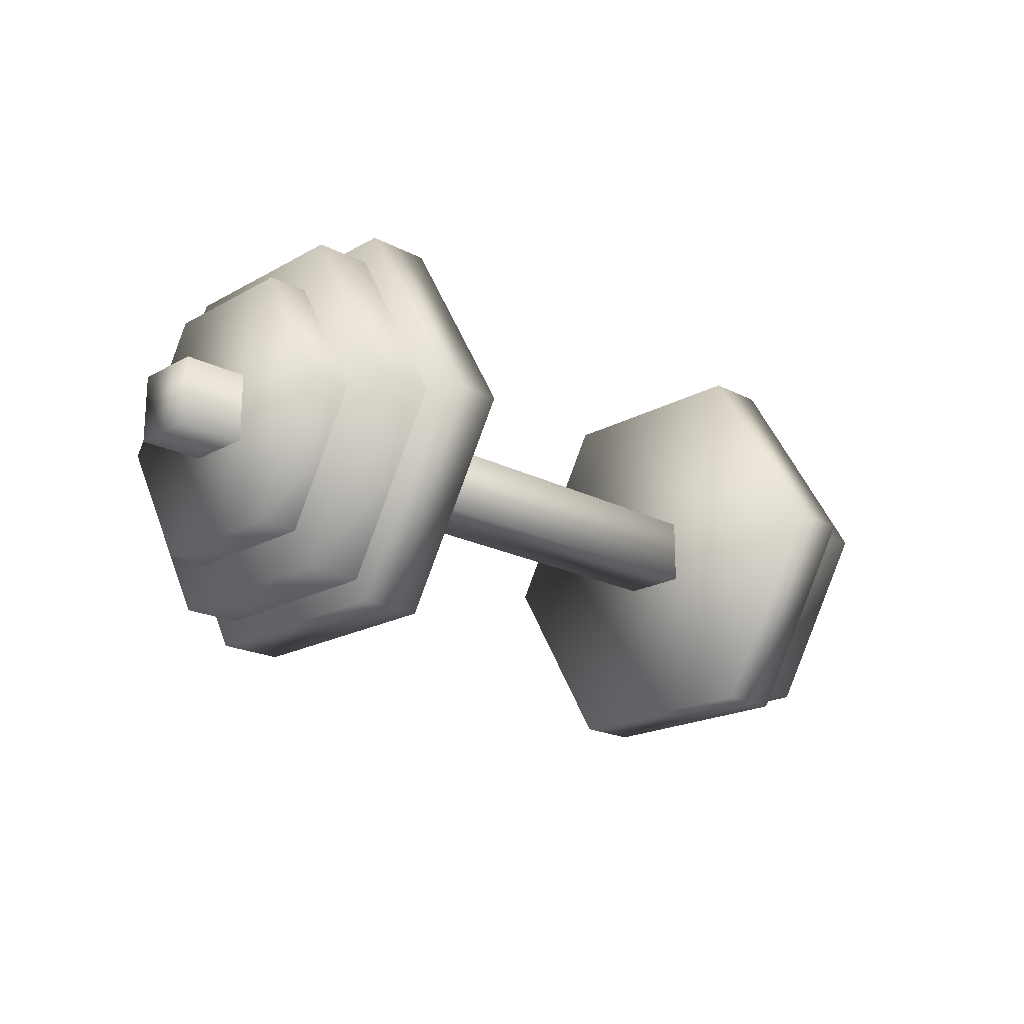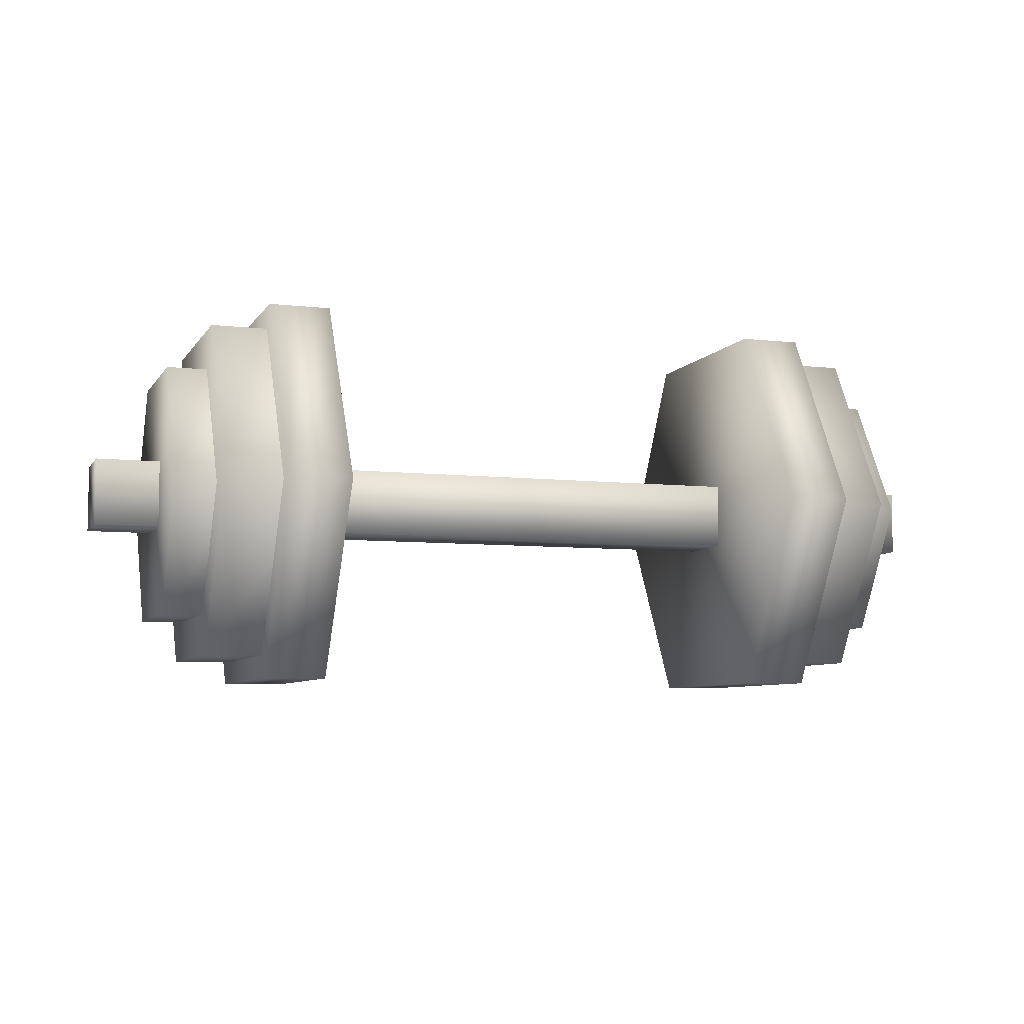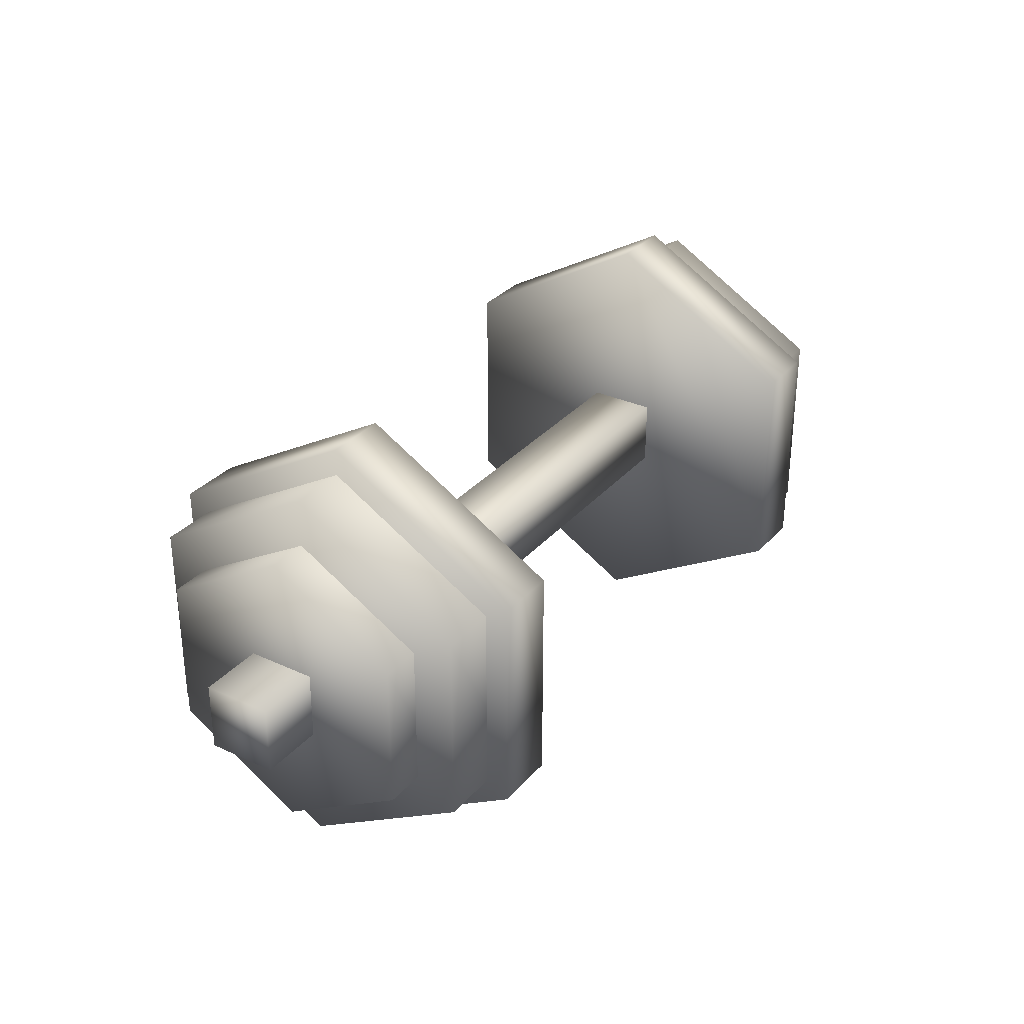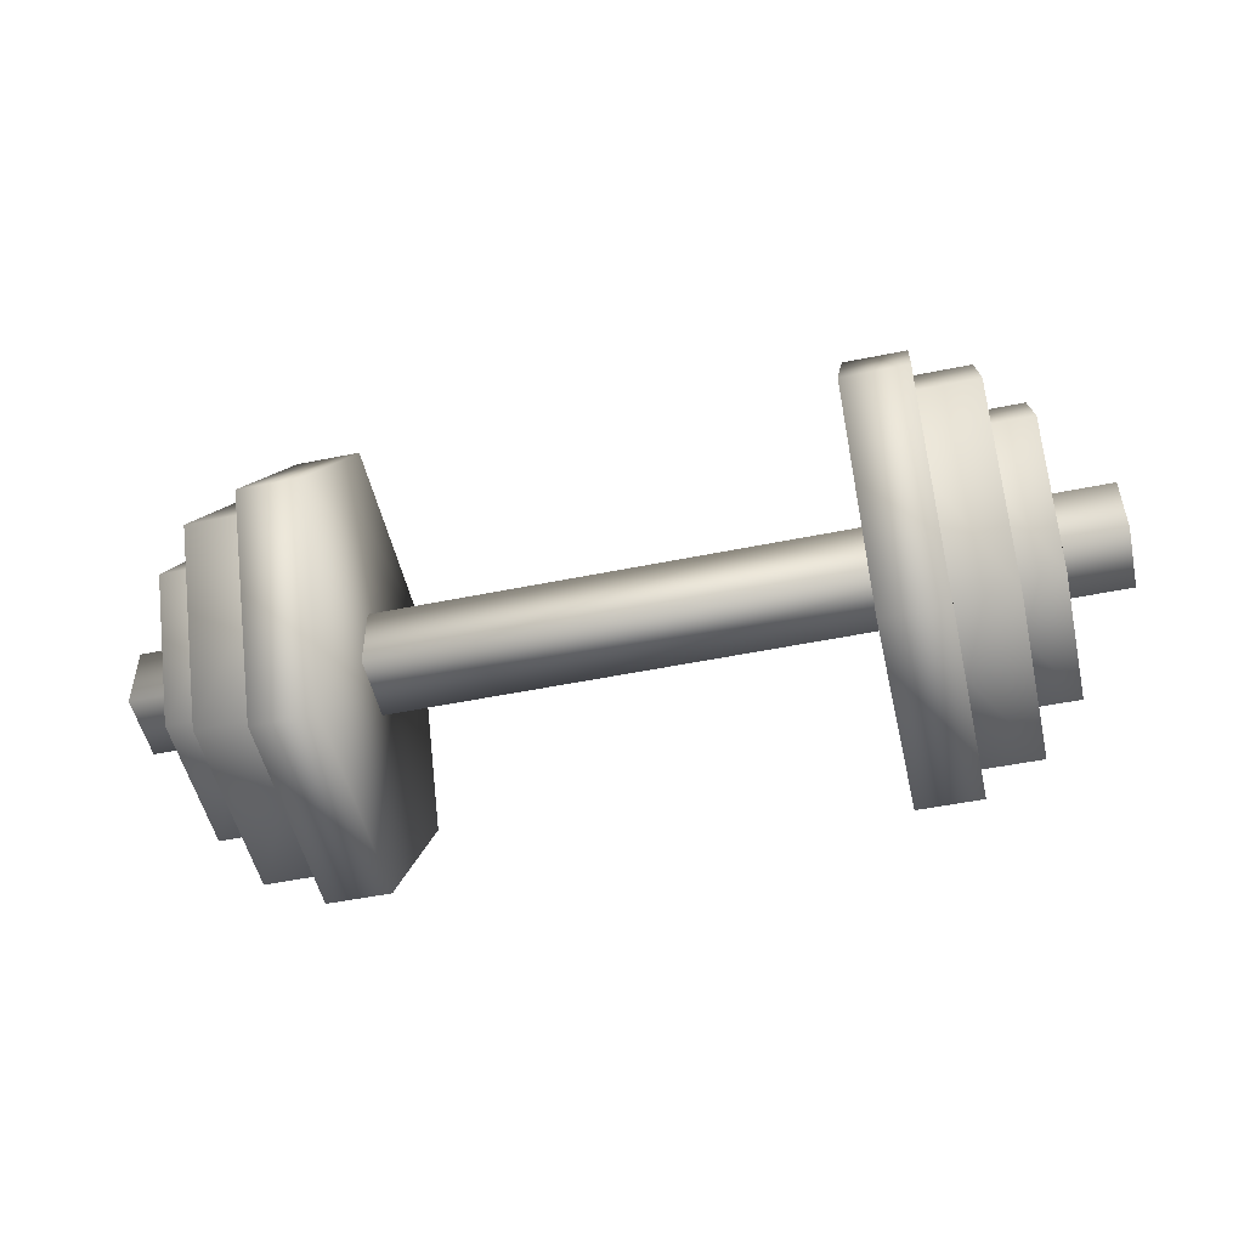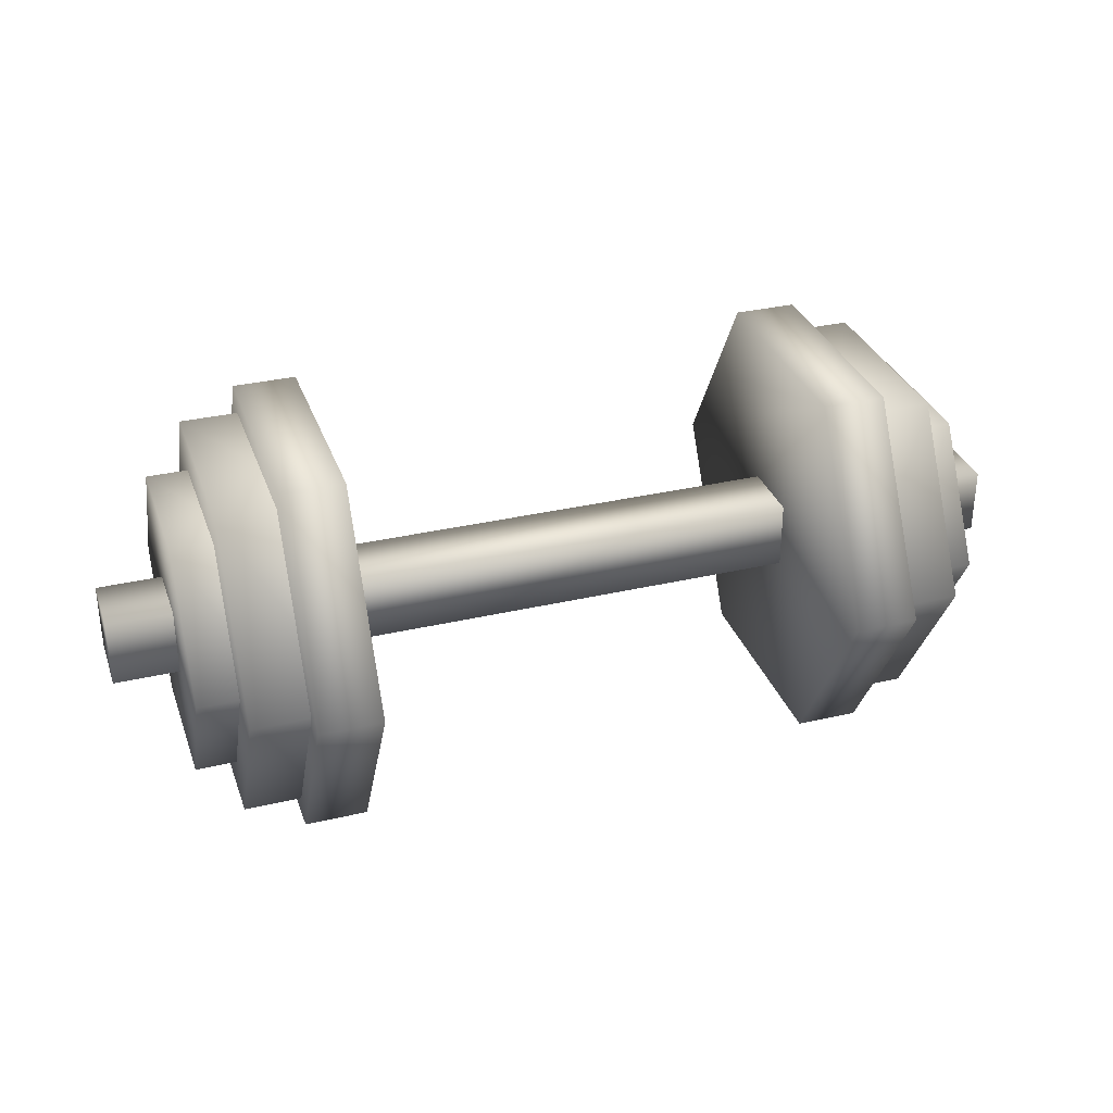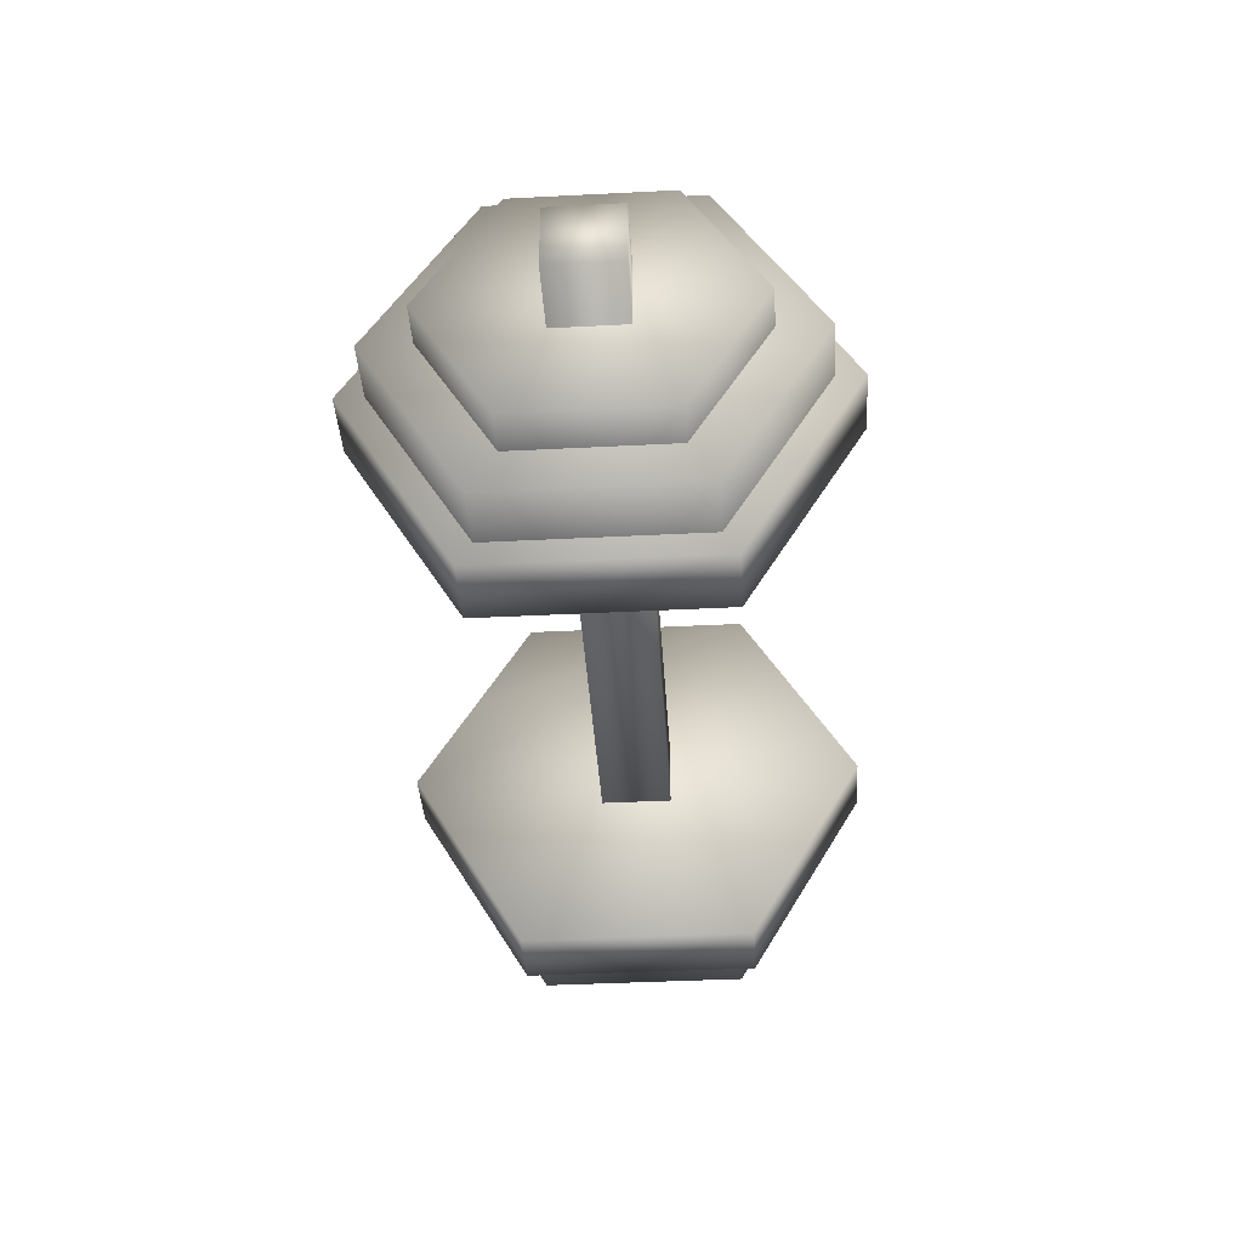
<metadata>
{"format":"obj","ext":"obj","renderer":"f3d","projection":"perspective","resolution":1024,"background":"white","views":[{"elev":-19.7,"azim":-44.0,"up":"+Y"},{"elev":-6.8,"azim":-18.6,"up":"+Y"},{"elev":31.5,"azim":123.3,"up":"+Z"},{"elev":-50.8,"azim":12.6,"up":"+Y"},{"elev":32.3,"azim":161.9,"up":"+Y"},{"elev":-40.3,"azim":93.6,"up":"+Y"}]}
</metadata>
<code>
g normal.001
v 0.6101 1.365e-06 -0.4498
v 0.4822 -0.3896 -0.2249
v 0.6101 -0.3896 -0.2249
v 0.4822 1.365e-06 -0.4498
v 0.6101 0.3896 -0.2249
v 0.4822 0.3896 -0.2249
v 0.6101 0.3896 0.2249
v 0.4822 0.3896 0.2249
v 0.6101 1.433e-06 0.4498
v 0.4822 1.433e-06 0.4498
v 0.6101 -0.3896 0.2249
v 0.4822 -0.3896 0.2249
v 0.6101 -0.3896 -0.2249
v 0.4822 -0.3896 -0.2249
v 0.4822 -0.3896 0.2249
v 0.4822 -0.3896 -0.2249
v 0.4822 1.365e-06 -0.4498
v 0.4822 1.433e-06 0.4498
v 0.4822 0.3896 -0.2249
v 0.4822 0.3896 0.2249
v 0.6101 1.365e-06 -0.4498
v 0.6101 -0.3896 -0.2249
v 0.6101 -0.3896 0.2249
v 0.6101 1.433e-06 0.4498
v 0.6101 0.3896 -0.2249
v 0.6101 0.3896 0.2249
v 0.7263 1.369e-06 -0.3951
v 0.516 -0.3422 -0.1976
v 0.7263 -0.3422 -0.1976
v 0.516 1.369e-06 -0.3951
v 0.7263 0.3422 -0.1976
v 0.516 0.3422 -0.1976
v 0.7263 0.3422 0.1976
v 0.516 0.3422 0.1976
v 0.7263 1.429e-06 0.3951
v 0.516 1.429e-06 0.3951
v 0.7263 -0.3422 0.1976
v 0.516 -0.3422 0.1976
v 0.7263 -0.3422 -0.1976
v 0.516 -0.3422 -0.1976
v 0.7263 1.369e-06 -0.3951
v 0.7263 -0.3422 -0.1976
v 0.7263 -0.3422 0.1976
v 0.7263 1.429e-06 0.3951
v 0.7263 0.3422 -0.1976
v 0.7263 0.3422 0.1976
v 0.8091 1.377e-06 -0.297
v 0.651 -0.2572 -0.1485
v 0.8091 -0.2572 -0.1485
v 0.651 1.377e-06 -0.297
v 0.8091 0.2572 -0.1485
v 0.651 0.2572 -0.1485
v 0.8091 0.2572 0.1485
v 0.651 0.2572 0.1485
v 0.8091 1.422e-06 0.297
v 0.651 1.422e-06 0.297
v 0.8091 -0.2572 0.1485
v 0.651 -0.2572 0.1485
v 0.8091 -0.2572 -0.1485
v 0.651 -0.2572 -0.1485
v 0.8091 1.377e-06 -0.297
v 0.8091 -0.2572 -0.1485
v 0.8091 -0.2572 0.1485
v 0.8091 1.422e-06 0.297
v 0.8091 0.2572 -0.1485
v 0.8091 0.2572 0.1485
v -0.6101 1.365e-06 -0.4498
v -0.6101 -0.3896 -0.2249
v -0.4822 -0.3896 -0.2249
v -0.4822 1.365e-06 -0.4498
v -0.6101 0.3896 -0.2249
v -0.4822 0.3896 -0.2249
v -0.6101 0.3896 0.2249
v -0.4822 0.3896 0.2249
v -0.6101 0.1948 0.3374
v -0.4822 0.1948 0.3374
v -0.6101 1.433e-06 0.4498
v -0.4822 1.433e-06 0.4498
v -0.6101 -0.3896 0.2249
v -0.4822 -0.3896 0.2249
v -0.6101 -0.3896 -0.2249
v -0.4822 -0.3896 -0.2249
v -0.4822 1.365e-06 -0.4498
v -0.4822 -0.3896 -0.2249
v -0.4822 -0.3896 0.2249
v -0.4822 1.433e-06 0.4498
v -0.4822 0.3896 -0.2249
v -0.4822 0.1948 0.3374
v -0.4822 0.3896 0.2249
v -0.6101 -0.3896 0.2249
v -0.6101 -0.3896 -0.2249
v -0.6101 1.365e-06 -0.4498
v -0.6101 1.433e-06 0.4498
v -0.6101 0.3896 -0.2249
v -0.6101 0.1948 0.3374
v -0.6101 0.3896 0.2249
v -0.7263 1.369e-06 -0.3951
v -0.7263 -0.3422 -0.1976
v -0.516 -0.3422 -0.1976
v -0.516 1.369e-06 -0.3951
v -0.7263 0.3422 -0.1976
v -0.516 0.3422 -0.1976
v -0.7263 0.3422 0.1976
v -0.516 0.3422 0.1976
v -0.7263 1.429e-06 0.3951
v -0.516 1.429e-06 0.3951
v -0.7263 -0.3422 0.1976
v -0.516 -0.3422 0.1976
v -0.7263 -0.3422 -0.1976
v -0.516 -0.3422 -0.1976
v -0.7263 1.429e-06 0.3951
v -0.7263 -0.3422 0.1976
v -0.7263 -0.3422 -0.1976
v -0.7263 1.369e-06 -0.3951
v -0.7263 0.3422 -0.1976
v -0.7263 0.3422 0.1976
v -0.8091 1.377e-06 -0.297
v -0.8091 -0.2572 -0.1485
v -0.651 -0.2572 -0.1485
v -0.651 1.377e-06 -0.297
v -0.8091 0.2572 -0.1485
v -0.651 0.2572 -0.1485
v -0.8091 0.2572 0.1485
v -0.651 0.2572 0.1485
v -0.8091 1.422e-06 0.297
v -0.651 1.422e-06 0.297
v -0.8091 -0.2572 0.1485
v -0.651 -0.2572 0.1485
v -0.8091 -0.2572 -0.1485
v -0.651 -0.2572 -0.1485
v -0.8091 1.422e-06 0.297
v -0.8091 -0.2572 0.1485
v -0.8091 -0.2572 -0.1485
v -0.8091 1.377e-06 -0.297
v -0.8091 0.2572 -0.1485
v -0.8091 0.2572 0.1485
v -0.941 -0.06922 -0.06923
v 0.941 -0.06922 -0.06923
v 0.941 0.06923 -0.06923
v -0.941 0.06923 -0.06923
v -0.941 0.06923 0.06922
v -0.941 -0.06922 -0.06923
v -0.941 -0.06922 0.06922
v 0.941 0.06923 0.06922
v 0.941 -0.06922 -0.06923
v 0.941 -0.06922 0.06922
v -0.941 -0.06922 -0.06923
v 0.941 -0.06922 -0.06923
g normal.001_0
f 3 2 1
f 2 4 1
f 1 4 5
f 4 6 5
f 5 6 7
f 6 8 7
f 7 8 9
f 8 10 9
f 9 10 11
f 10 12 11
f 11 12 13
f 12 14 13
f 17 16 15
f 15 18 17
f 18 19 17
f 18 20 19
f 23 22 21
f 21 24 23
f 21 25 24
f 25 26 24
f 29 28 27
f 28 30 27
f 27 30 31
f 30 32 31
f 31 32 33
f 32 34 33
f 33 34 35
f 34 36 35
f 35 36 37
f 36 38 37
f 37 38 39
f 38 40 39
f 43 42 41
f 41 44 43
f 41 45 44
f 45 46 44
f 49 48 47
f 48 50 47
f 47 50 51
f 50 52 51
f 51 52 53
f 52 54 53
f 53 54 55
f 54 56 55
f 55 56 57
f 56 58 57
f 57 58 59
f 58 60 59
f 63 62 61
f 61 64 63
f 61 65 64
f 65 66 64
f 69 68 67
f 70 69 67
f 70 67 71
f 72 70 71
f 72 71 73
f 74 72 73
f 74 73 75
f 76 74 75
f 76 75 77
f 78 76 77
f 78 77 79
f 80 78 79
f 80 79 81
f 82 80 81
f 85 84 83
f 83 86 85
f 83 87 86
f 87 88 86
f 87 89 88
f 92 91 90
f 90 93 92
f 93 94 92
f 93 95 94
f 95 96 94
f 99 98 97
f 100 99 97
f 100 97 101
f 102 100 101
f 102 101 103
f 104 102 103
f 104 103 105
f 106 104 105
f 106 105 107
f 108 106 107
f 108 107 109
f 110 108 109
f 113 112 111
f 111 114 113
f 111 115 114
f 111 116 115
f 119 118 117
f 120 119 117
f 120 117 121
f 122 120 121
f 122 121 123
f 124 122 123
f 124 123 125
f 126 124 125
f 126 125 127
f 128 126 127
f 128 127 129
f 130 128 129
f 133 132 131
f 131 134 133
f 131 135 134
f 131 136 135
f 139 138 137
f 140 139 137
f 140 141 139
f 141 140 142
f 143 141 142
f 141 144 139
f 139 144 145
f 144 146 145
f 144 141 146
f 141 143 146
f 146 143 147
f 148 146 147

</code>
